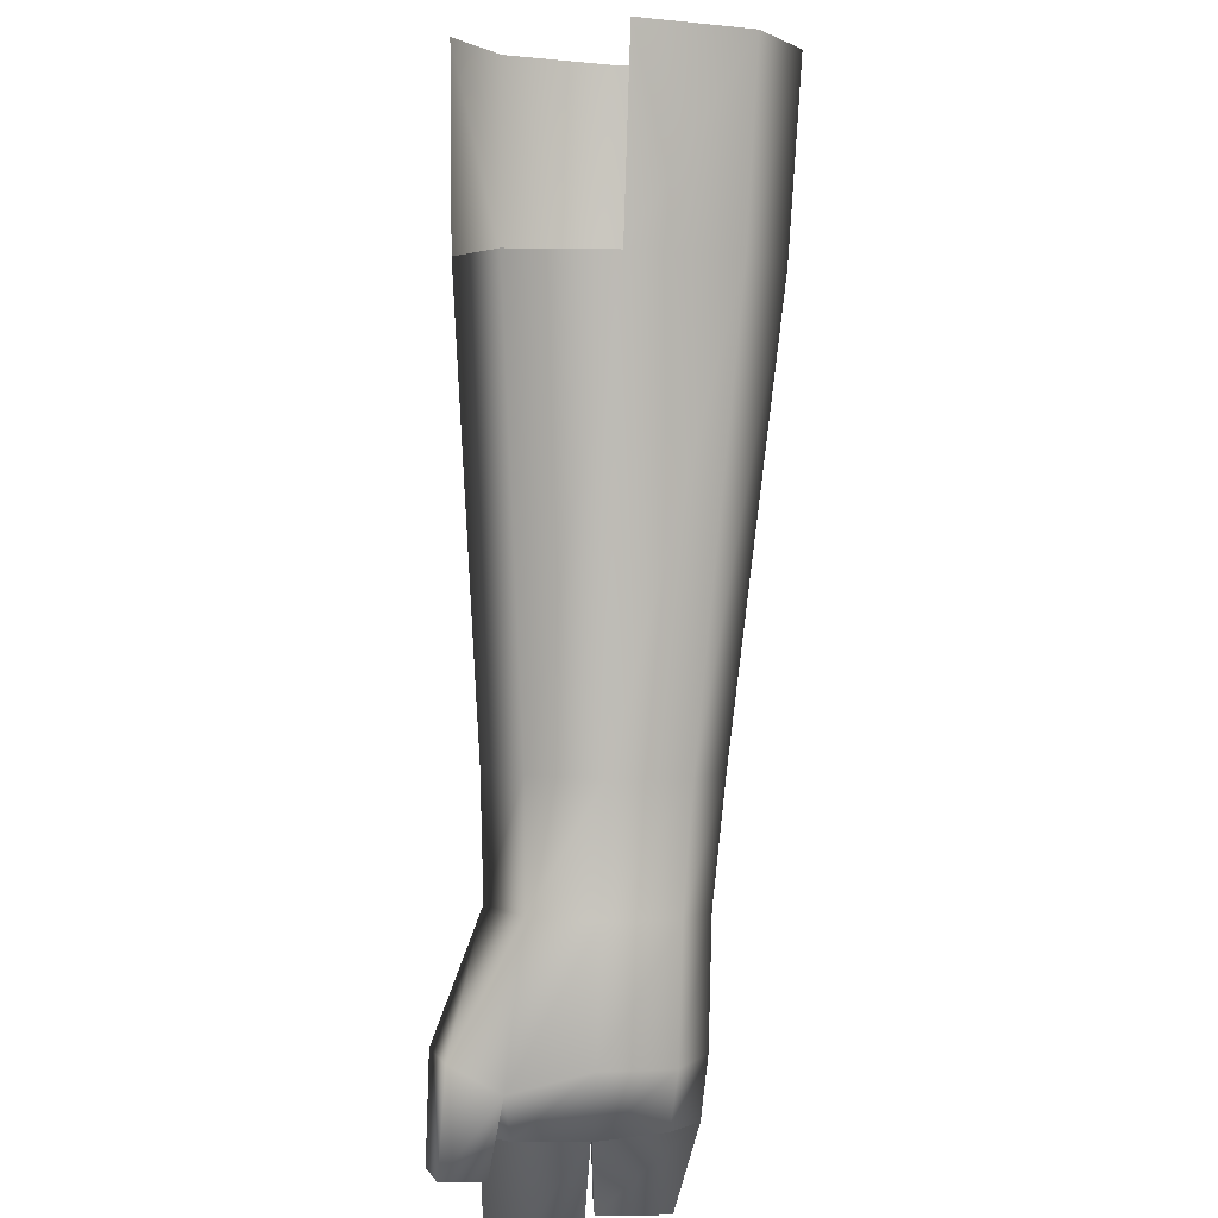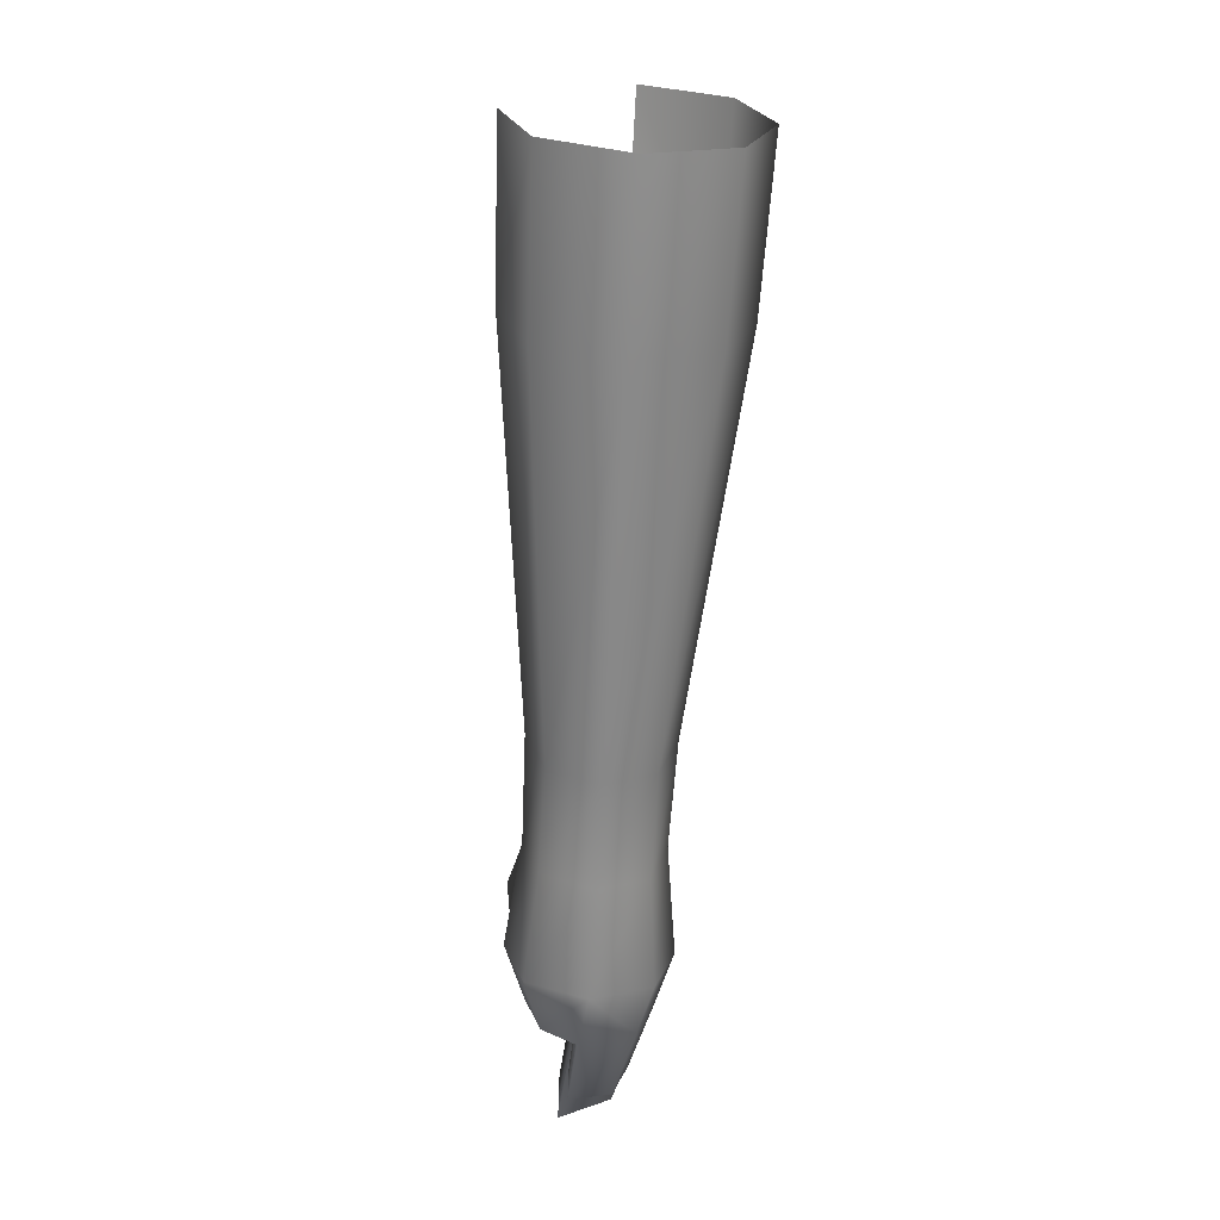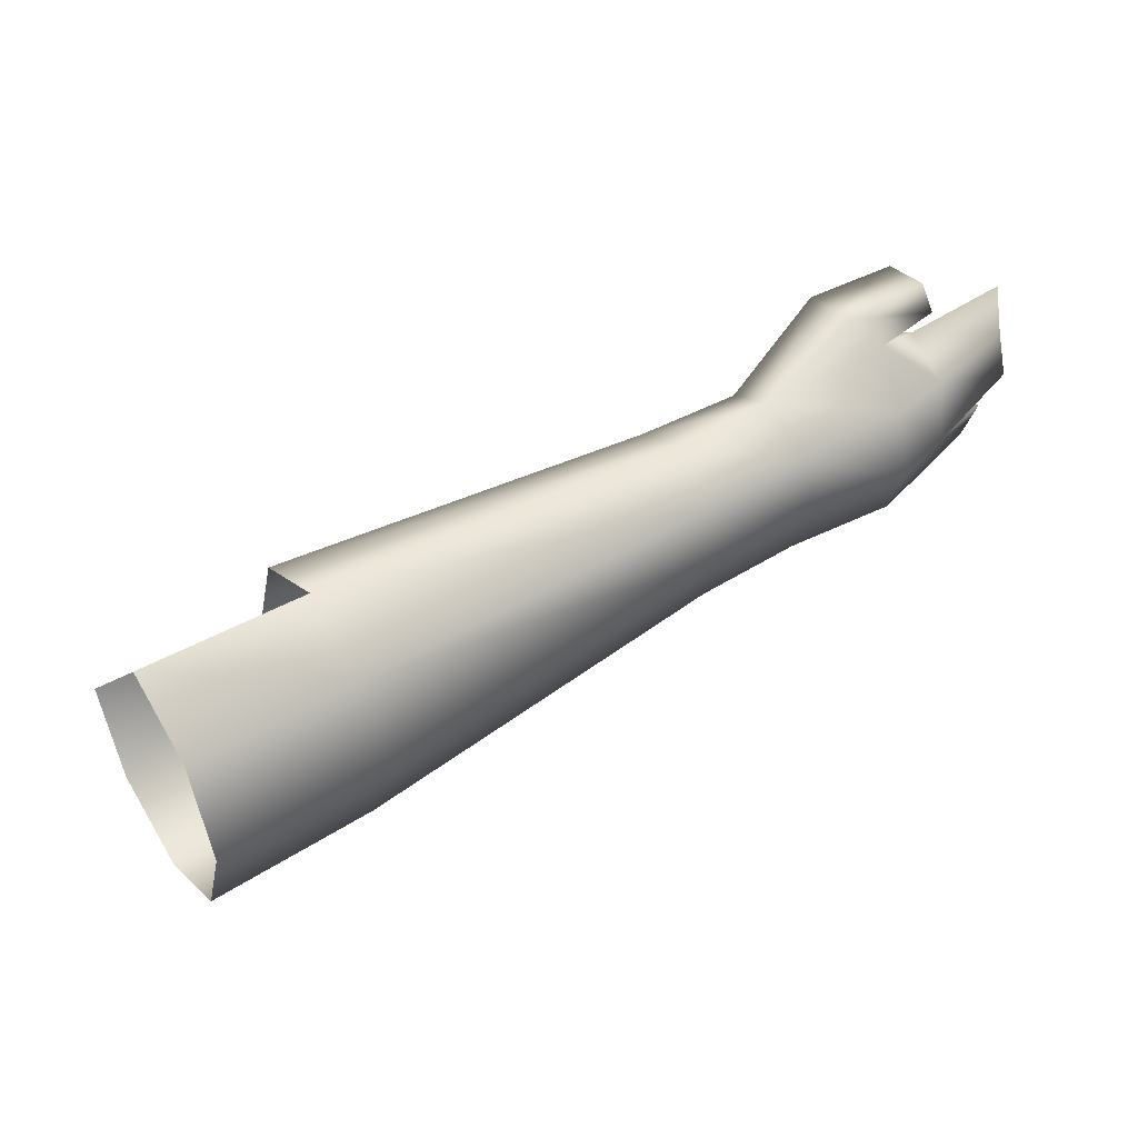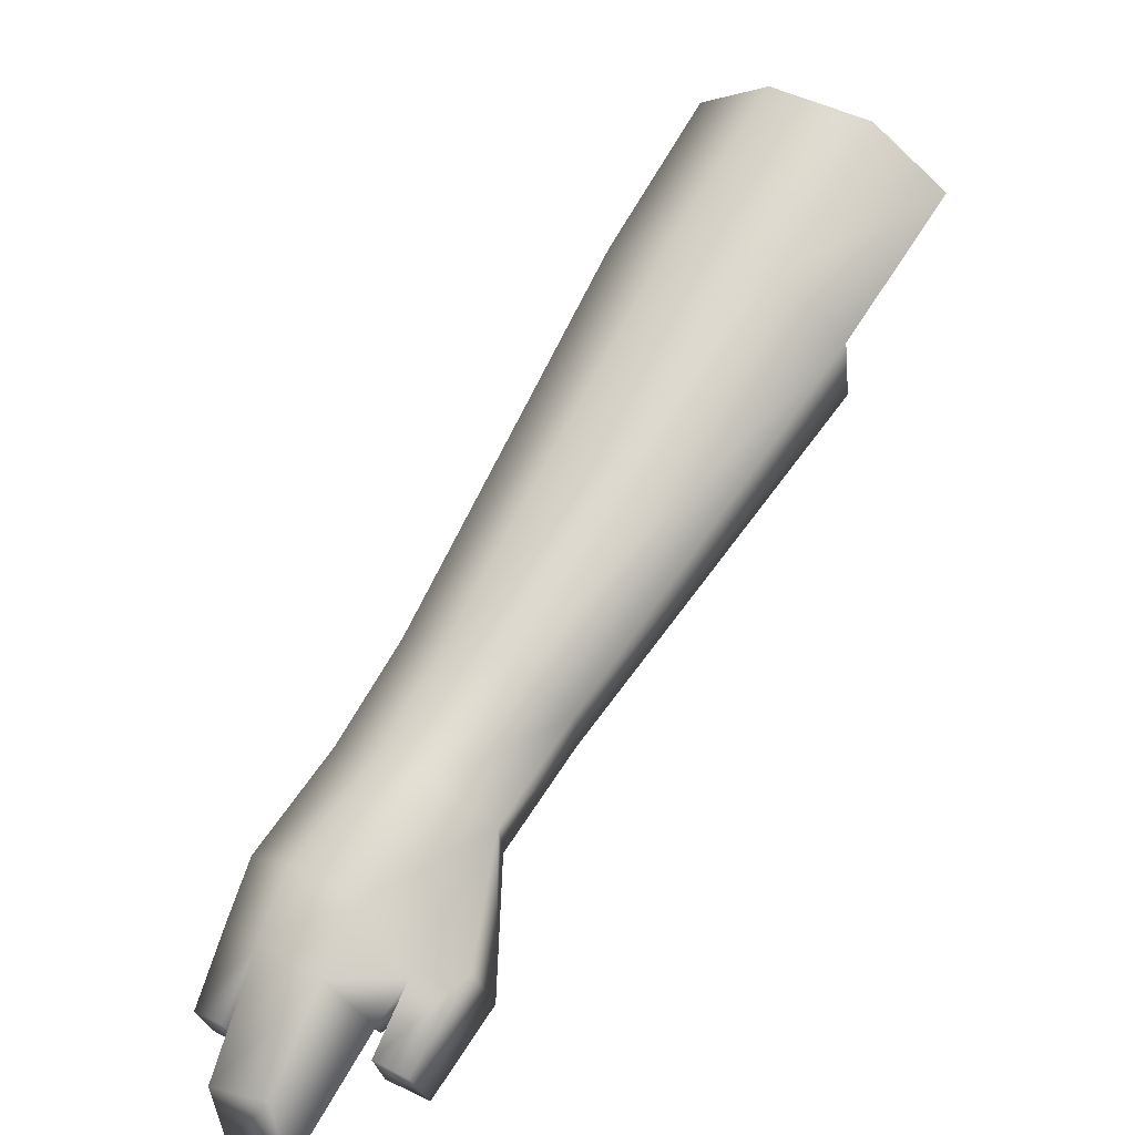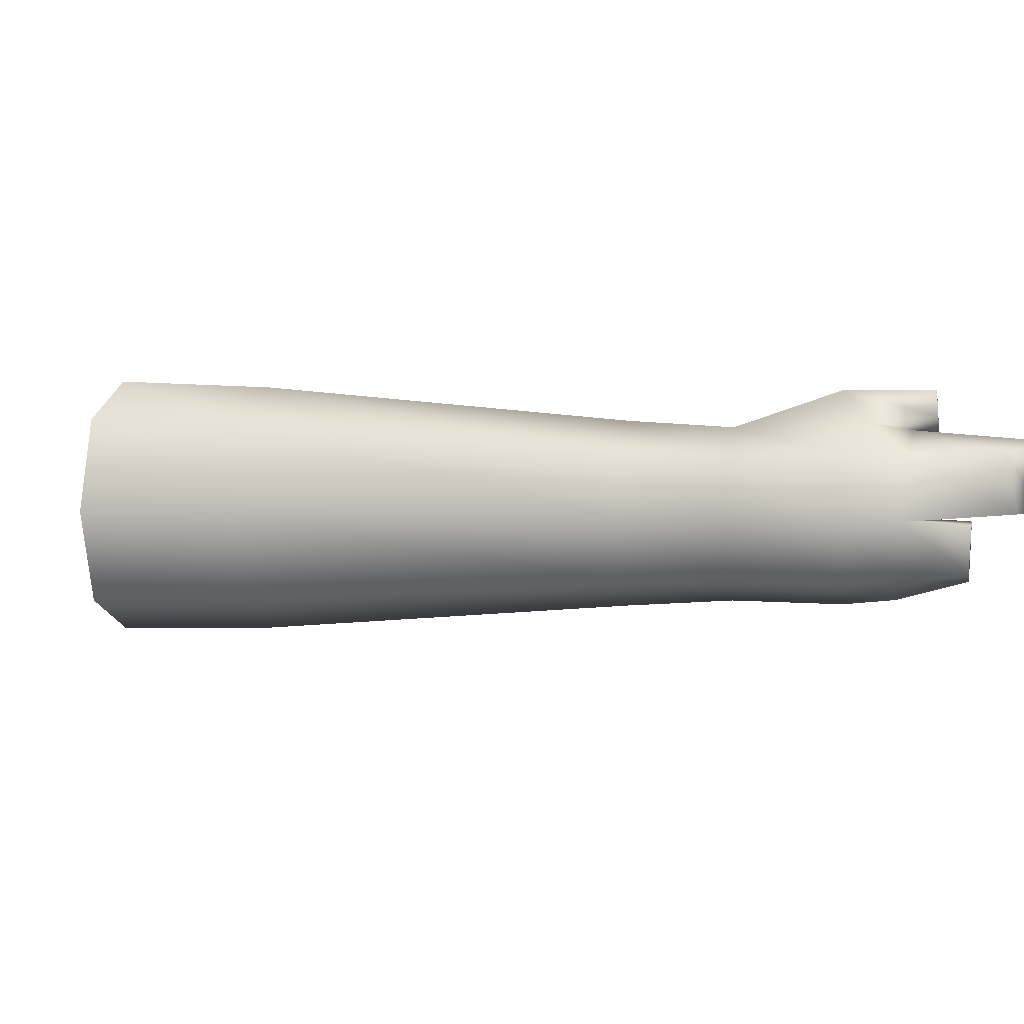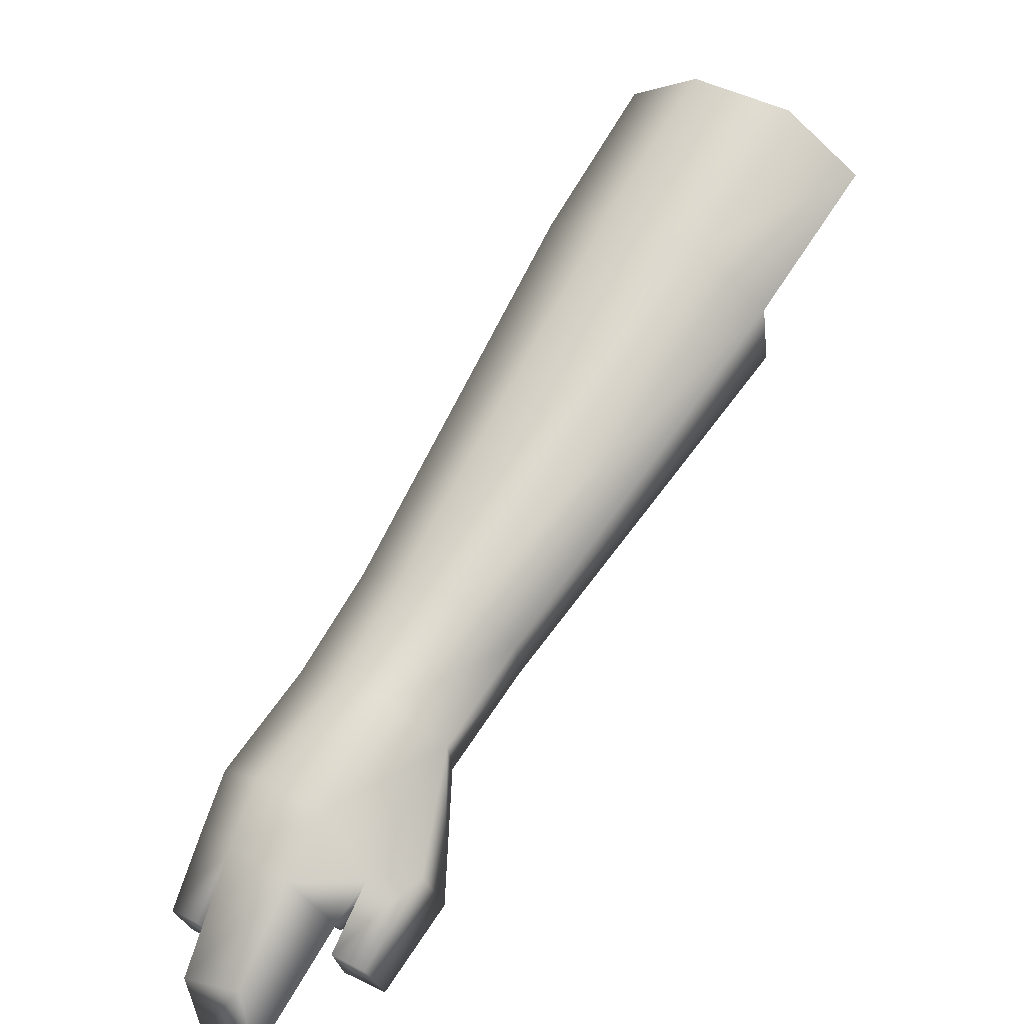
<metadata>
{"format":"obj","ext":"obj","renderer":"f3d","projection":"perspective","resolution":1024,"background":"white","views":[{"elev":-45.8,"azim":87.6,"up":"+Y"},{"elev":-67.0,"azim":128.9,"up":"+Z"},{"elev":47.0,"azim":-172.0,"up":"+Z"},{"elev":16.7,"azim":-46.1,"up":"+Y"},{"elev":4.1,"azim":-125.0,"up":"+Z"},{"elev":16.4,"azim":-45.5,"up":"+Y"}]}
</metadata>
<code>
o T1L1M005_0
v 0.3037 0.29 0.1338
v 0.249 0.3516 0.09473
v 0.2275 0.375 0
v 0.249 0.3516 -0.0957
v 0.3037 0.29 -0.1357
v 0.1797 0.1787 0.1279
v 0.127 0.2373 0.08984
v 0.1064 0.2598 0
v 0.127 0.2373 -0.0918
v 0.1797 0.1787 -0.1299
v -0.1104 -0.08203 0.09473
v -0.1484 -0.03906 0.06055
v -0.1562 -0.03125 -0.0009766
v -0.1436 -0.0459 -0.06738
v -0.1104 -0.08203 -0.0957
v -0.1895 -0.1543 0.08887
v -0.2275 -0.1123 0.05664
v -0.2344 -0.1055 0
v -0.2236 -0.1172 -0.0625
v -0.1895 -0.1543 -0.08789
v -0.291 -0.2451 0.09473
v -0.3125 -0.1846 0.06641
v -0.3262 -0.1699 0
v -0.3125 -0.1846 -0.0625
v -0.2725 -0.2285 -0.08887
v -0.3184 -0.2783 0.08691
v -0.3506 -0.2363 0.0625
v -0.3584 -0.2207 0
v -0.3428 -0.2295 -0.05859
v -0.3066 -0.2686 -0.08398
v -0.3125 -0.2734 0
v 0.3809 0.2061 0
v 0.3594 0.2285 -0.0957
v 0.2334 0.1201 0.08984
v 0.2529 0.09766 0
v 0.2334 0.1201 -0.0918
v -0.07129 -0.126 0.06055
v -0.06445 -0.1338 -0.0009766
v -0.07715 -0.1191 -0.06738
v -0.1523 -0.1963 0.05664
v -0.1455 -0.2041 0
v -0.1562 -0.1914 -0.0625
v -0.251 -0.2891 0.06836
v -0.2197 -0.2881 0
v -0.2334 -0.2734 -0.0625
v -0.292 -0.3018 0.0625
v -0.2773 -0.3105 0
v -0.2842 -0.2949 -0.05859
v -0.3945 -0.2812 -0.003906
v -0.3828 -0.291 -0.05273
v -0.3555 -0.3213 -0.06445
v -0.3574 -0.3223 -0.003906
v -0.4014 -0.3721 0.07715
v -0.4062 -0.3164 0.06445
v -0.418 -0.3203 0.006836
v -0.4023 -0.373 0.006836
v -0.2568 -0.2422 0.127
v -0.2168 -0.2871 0.1123
v -0.291 -0.3408 0.1162
v -0.3232 -0.3057 0.127
v -0.3359 -0.2949 0.1006
v -0.3037 -0.3311 0.0791
f 1 2 7 6
f 2 3 8 7
f 3 4 9 8
f 4 5 10 9
f 6 7 12 11
f 7 8 13 12
f 8 9 14 13
f 9 10 15 14
f 17 16 11 12
f 18 17 12 13
f 19 18 13 14
f 20 19 14 15
f 16 17 22 21
f 17 18 23 22
f 18 19 24 23
f 19 20 25 24
f 21 22 27 26
f 22 23 28 27
f 23 24 29 28
f 25 30 29 24
f 56 53 54 55
f 50 51 52 49
f 35 36 33 32
f 36 10 5 33
f 11 37 34 6
f 37 38 35 34
f 38 39 36 35
f 10 36 39 15
f 37 11 16 40
f 38 37 40 41
f 39 38 41 42
f 15 39 42 20
f 16 57 58 40
f 41 40 43 44
f 42 41 44 45
f 20 42 45 25
f 43 21 26 46
f 44 43 46 47
f 45 44 47 48
f 25 45 48 30
f 47 46 26 31
f 48 47 31 30
f 28 29 50 49
f 29 30 51 50
f 52 31 28 49
f 30 31 52 51
f 26 27 54 53
f 27 28 55 54
f 31 26 53 56
f 28 31 56 55
f 62 59 60 61
f 59 58 57 60
f 21 43 62 61
f 61 60 57 21
f 43 58 59 62
f 57 16 21
f 40 58 43

</code>
